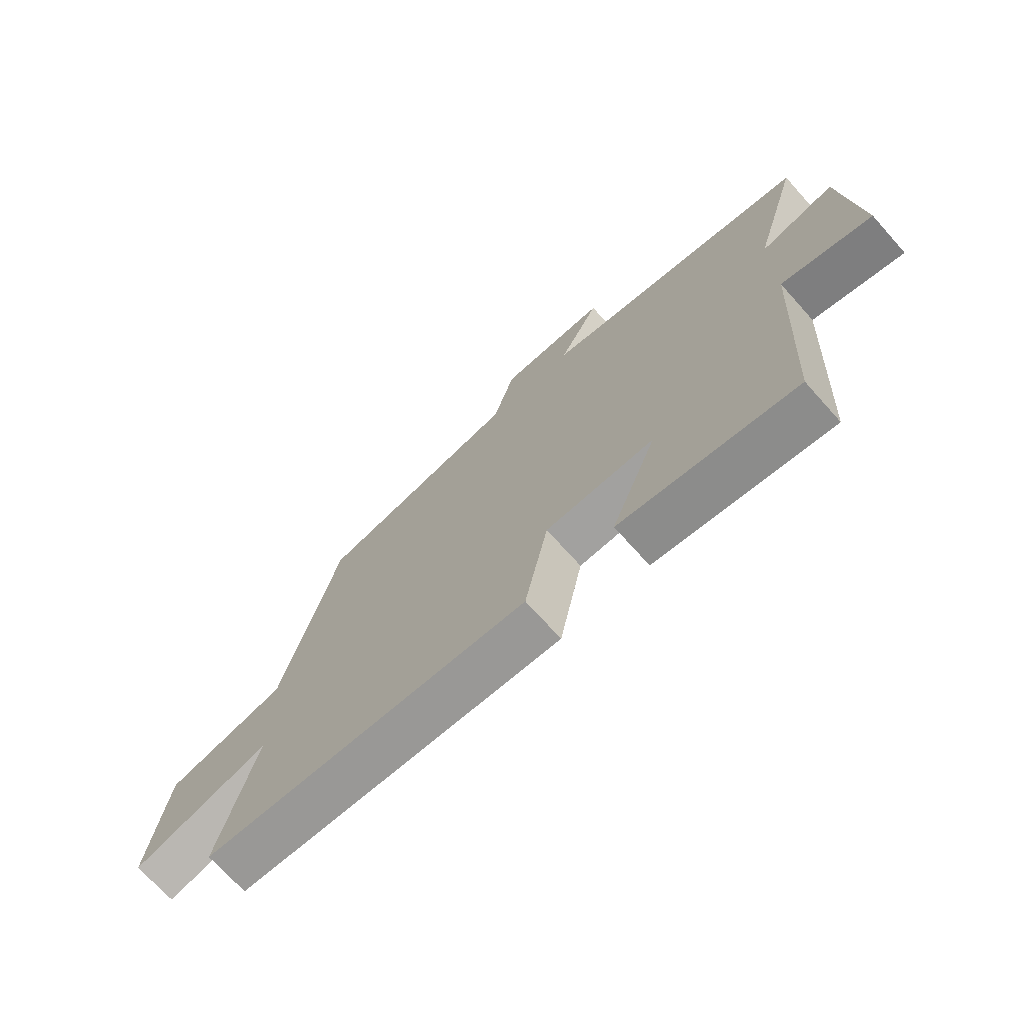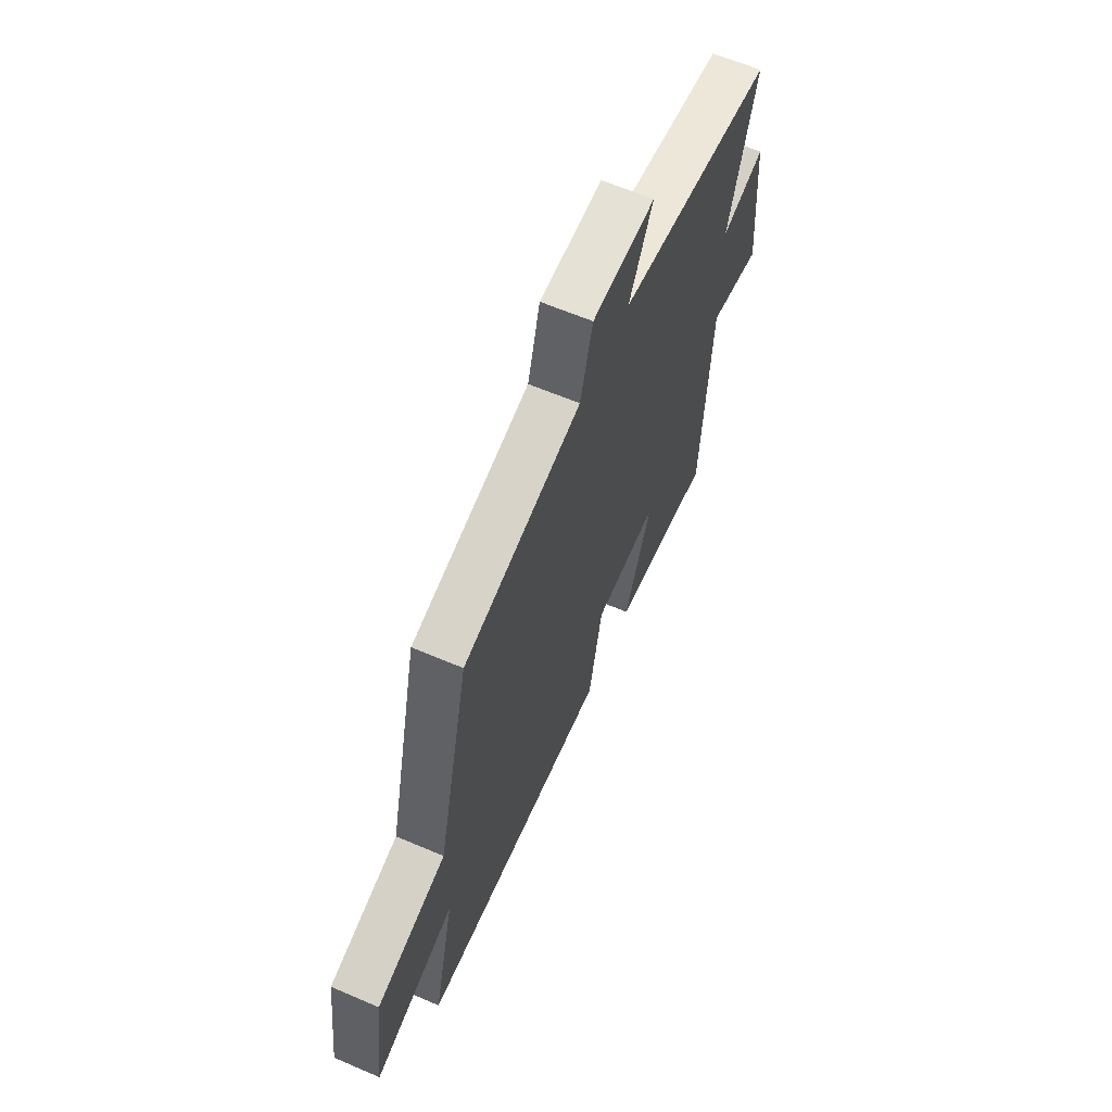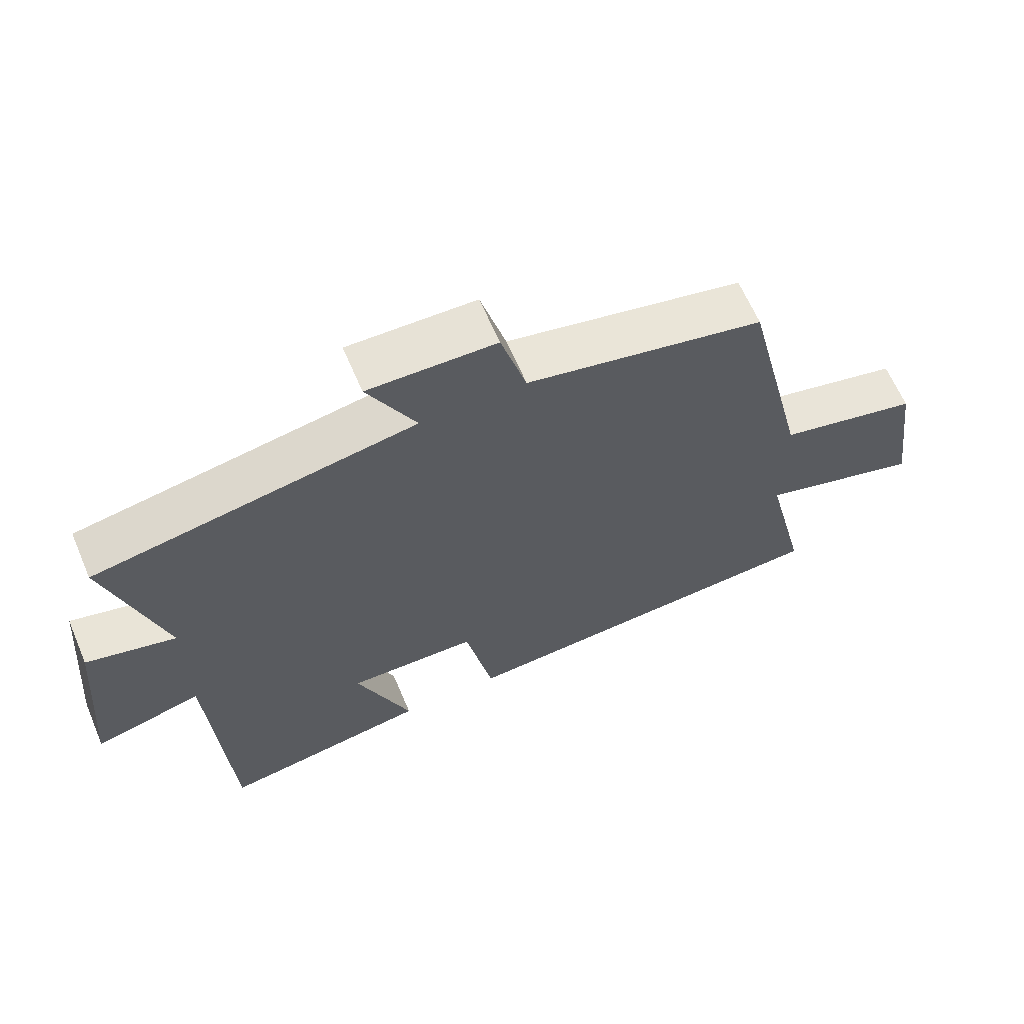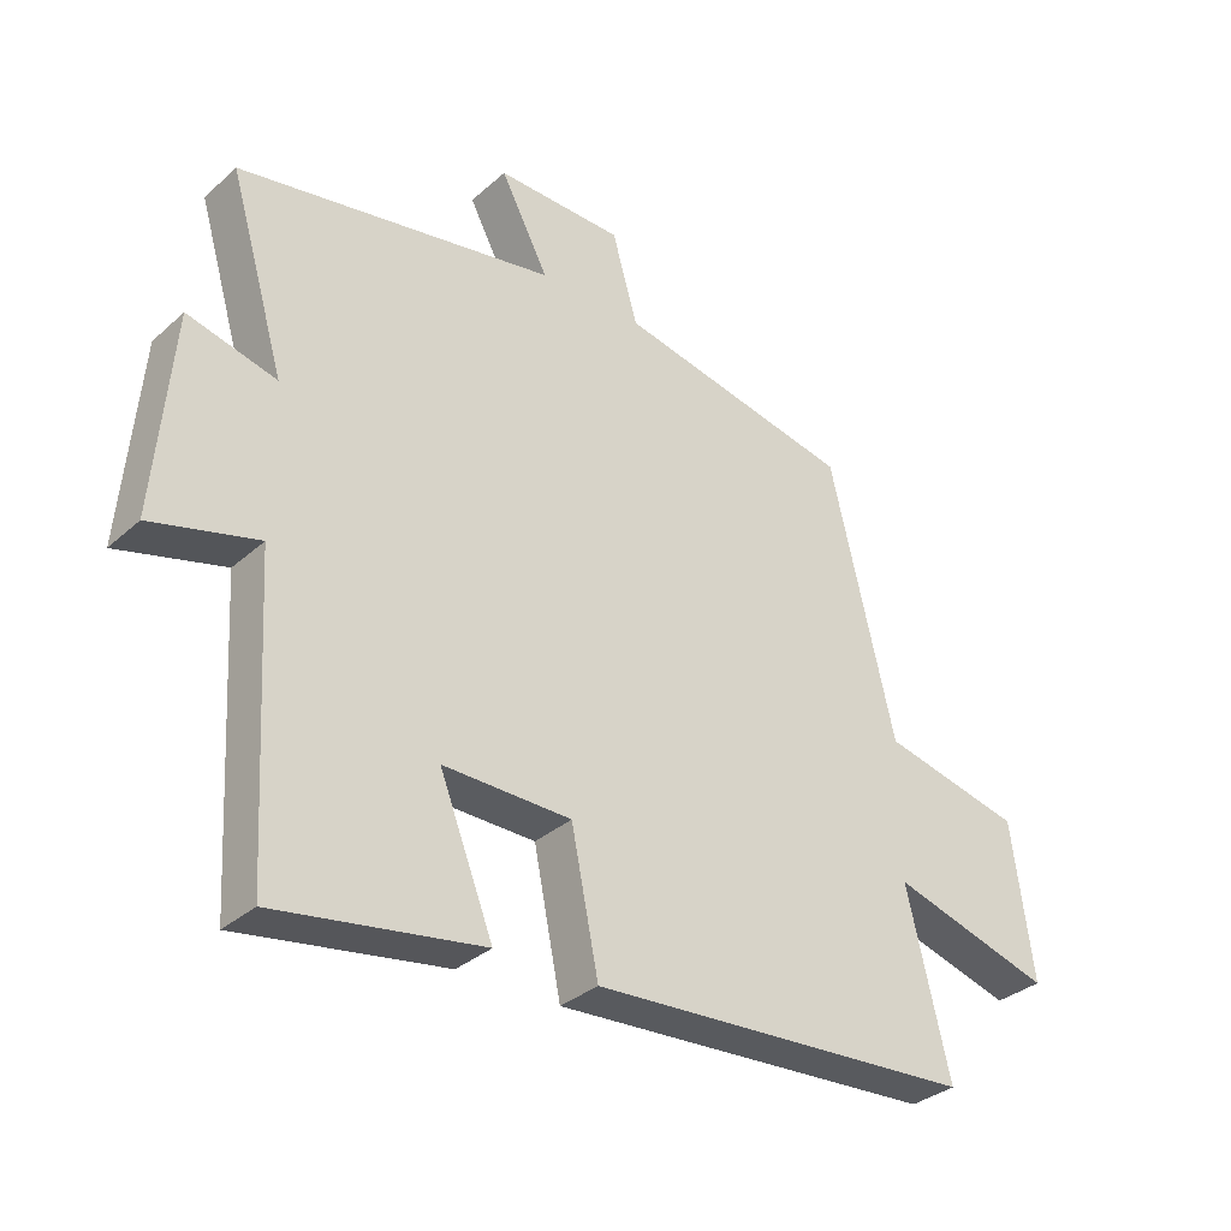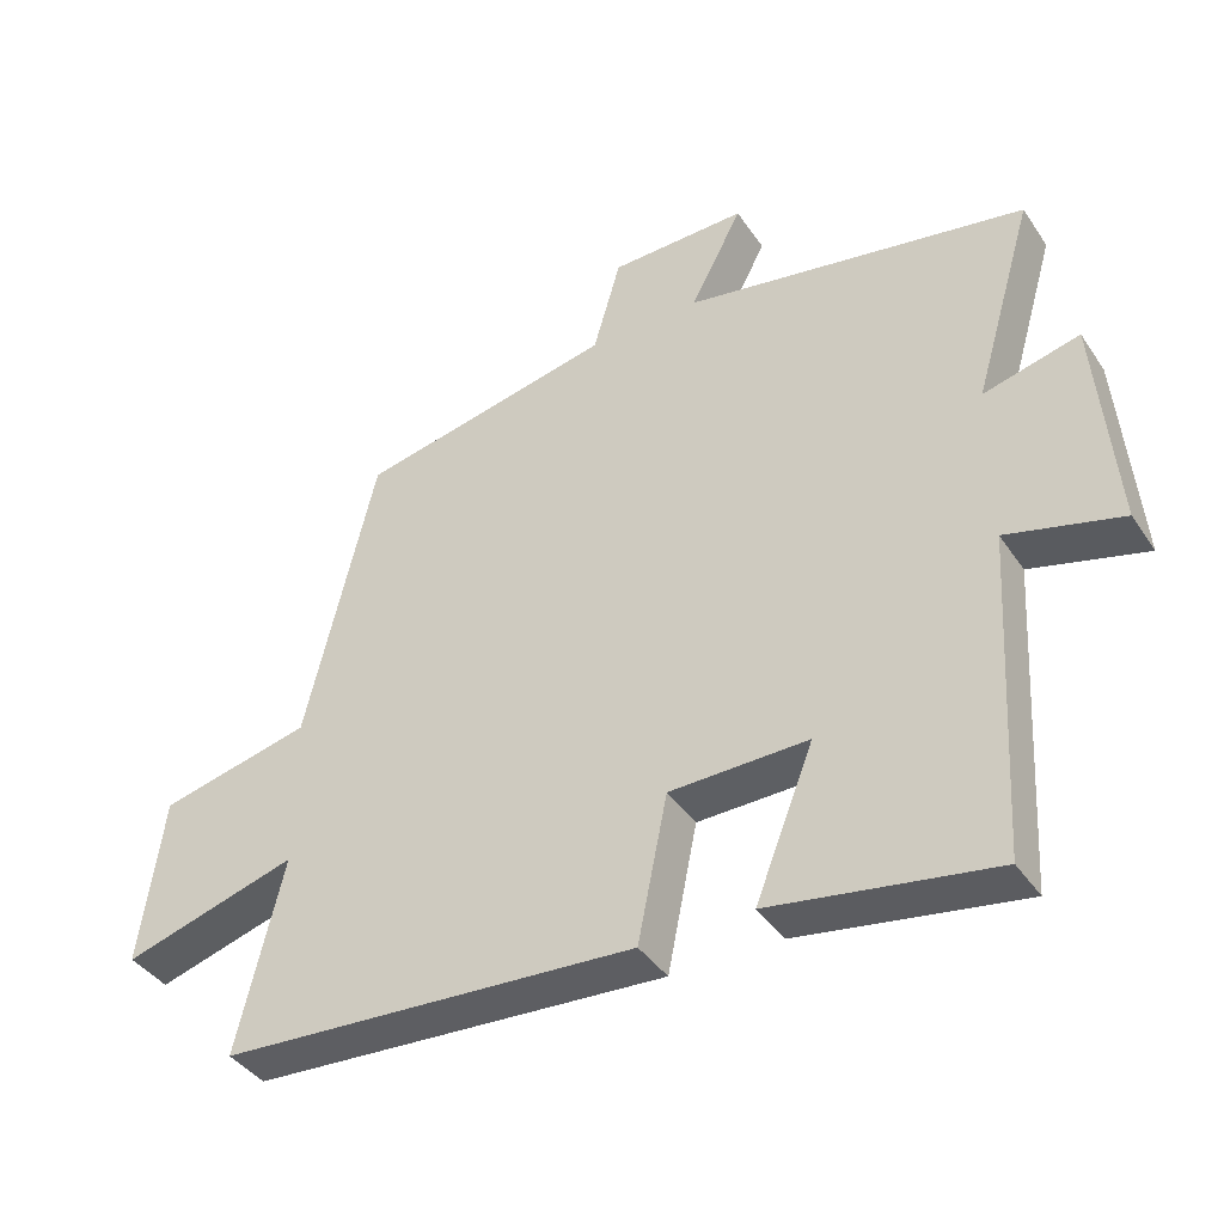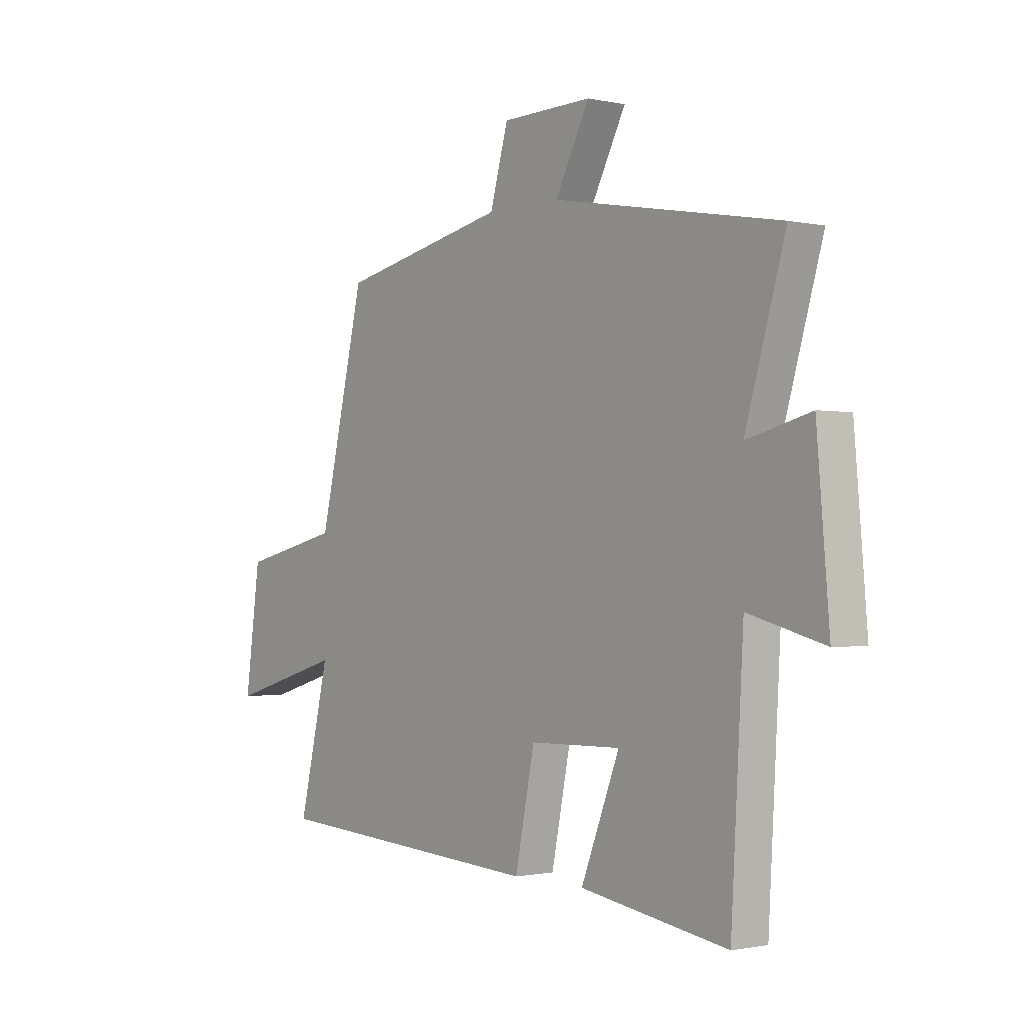
<metadata>
{"format":"obj","ext":"obj","renderer":"f3d","projection":"perspective","resolution":1024,"background":"white","views":[{"elev":-71.3,"azim":41.9,"up":"+Z"},{"elev":63.0,"azim":-66.6,"up":"+Z"},{"elev":64.0,"azim":156.9,"up":"+Z"},{"elev":-33.0,"azim":140.4,"up":"+Z"},{"elev":-40.0,"azim":30.7,"up":"+Z"},{"elev":-1.1,"azim":51.7,"up":"+Z"}]}
</metadata>
<code>
v 0.584 0.07 0.415
v 0.5 0.07 0.131
v 0.633 0.07 0.165
v 0.659 0.07 -0.139
v 0.5 0.07 -0.097
v 0.474 0.07 -0.549
v 0.165 0.07 -0.5
v 0.246 0.07 -0.294
v 0.054 0.07 -0.298
v 0.013 0.07 -0.5
v -0.564 0.07 -0.465
v -0.5 0.07 -0.196
v -0.742 0.07 -0.267
v -0.71 0.07 -0.033
v -0.5 0.07 0.016
v -0.403 0.07 0.425
v -0.048 0.07 0.5
v -0.01 0.07 0.634
v 0.18 0.07 0.638
v 0.108 0.07 0.5
v 0.584 0 0.415
v 0.5 0 0.131
v 0.633 0 0.165
v 0.659 0 -0.139
v 0.5 0 -0.097
v 0.474 0 -0.549
v 0.165 0 -0.5
v 0.246 0 -0.294
v 0.054 0 -0.298
v 0.013 0 -0.5
v -0.564 0 -0.465
v -0.5 0 -0.196
v -0.742 0 -0.267
v -0.71 0 -0.033
v -0.5 0 0.016
v -0.403 0 0.425
v -0.048 0 0.5
v -0.01 0 0.634
v 0.18 0 0.638
v 0.108 0 0.5
f 17 18 19 20
f 15 16 17 20
f 15 20 1 2
f 12 13 14 15
f 12 15 2
f 9 10 11 12
f 8 9 12 2
f 5 6 7 8
f 5 8 2 3
f 3 4 5
f 40 39 38 37
f 40 37 36 35
f 22 21 40 35
f 35 34 33 32
f 22 35 32
f 32 31 30 29
f 22 32 29 28
f 28 27 26 25
f 23 22 28 25
f 25 24 23
f 1 21 22 2
f 2 22 23 3
f 3 23 24 4
f 4 24 25 5
f 5 25 26 6
f 6 26 27 7
f 7 27 28 8
f 8 28 29 9
f 9 29 30 10
f 10 30 31 11
f 11 31 32 12
f 12 32 33 13
f 13 33 34 14
f 14 34 35 15
f 15 35 36 16
f 16 36 37 17
f 17 37 38 18
f 18 38 39 19
f 19 39 40 20
f 20 40 21 1

</code>
